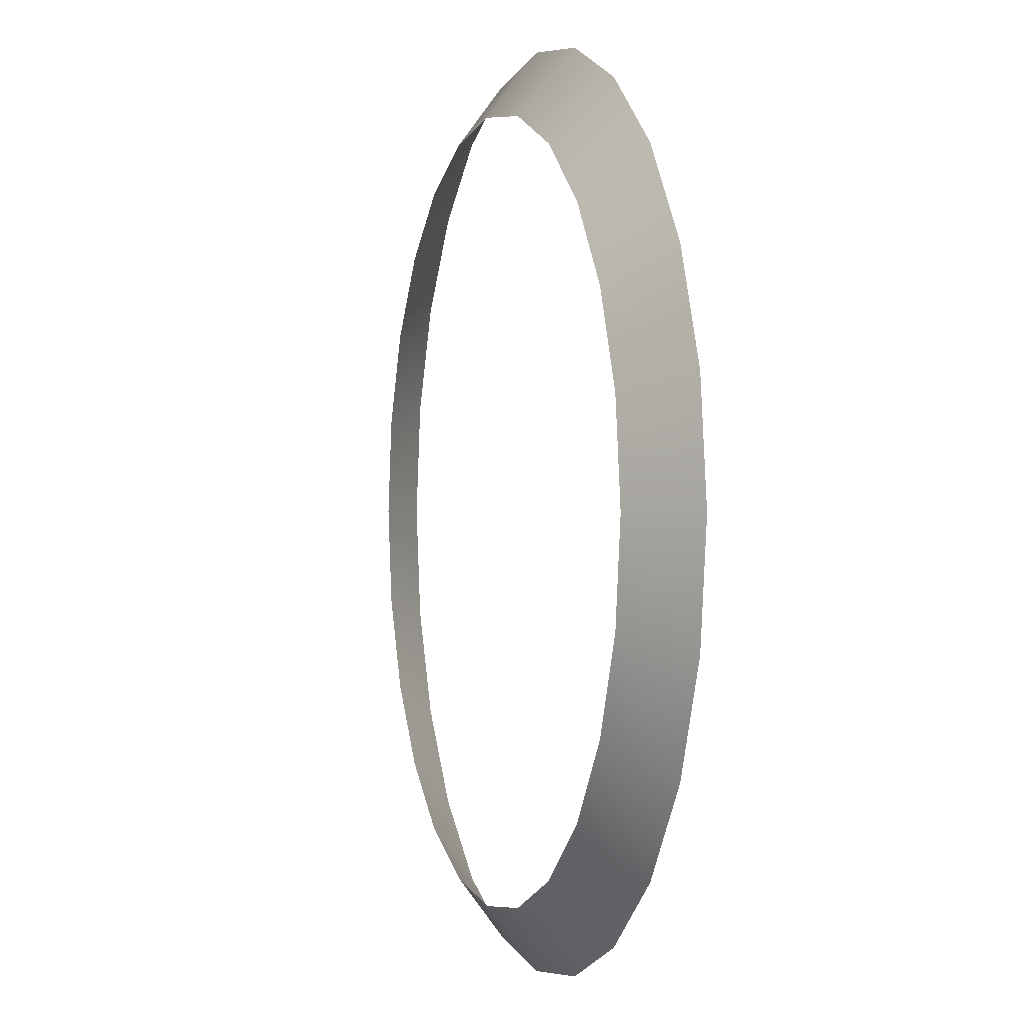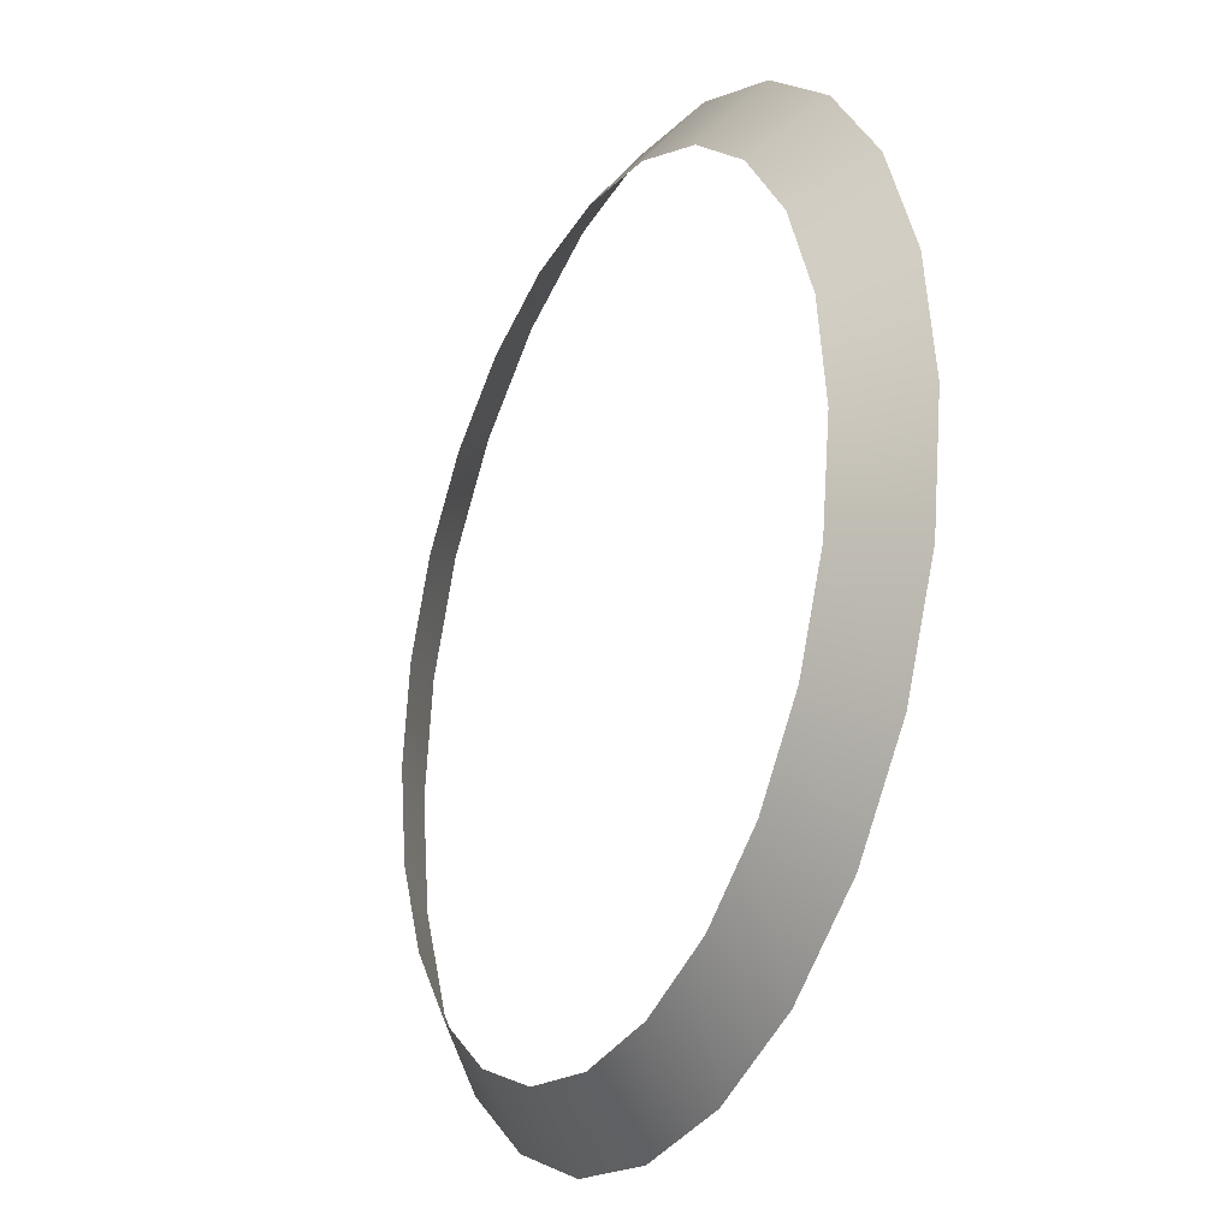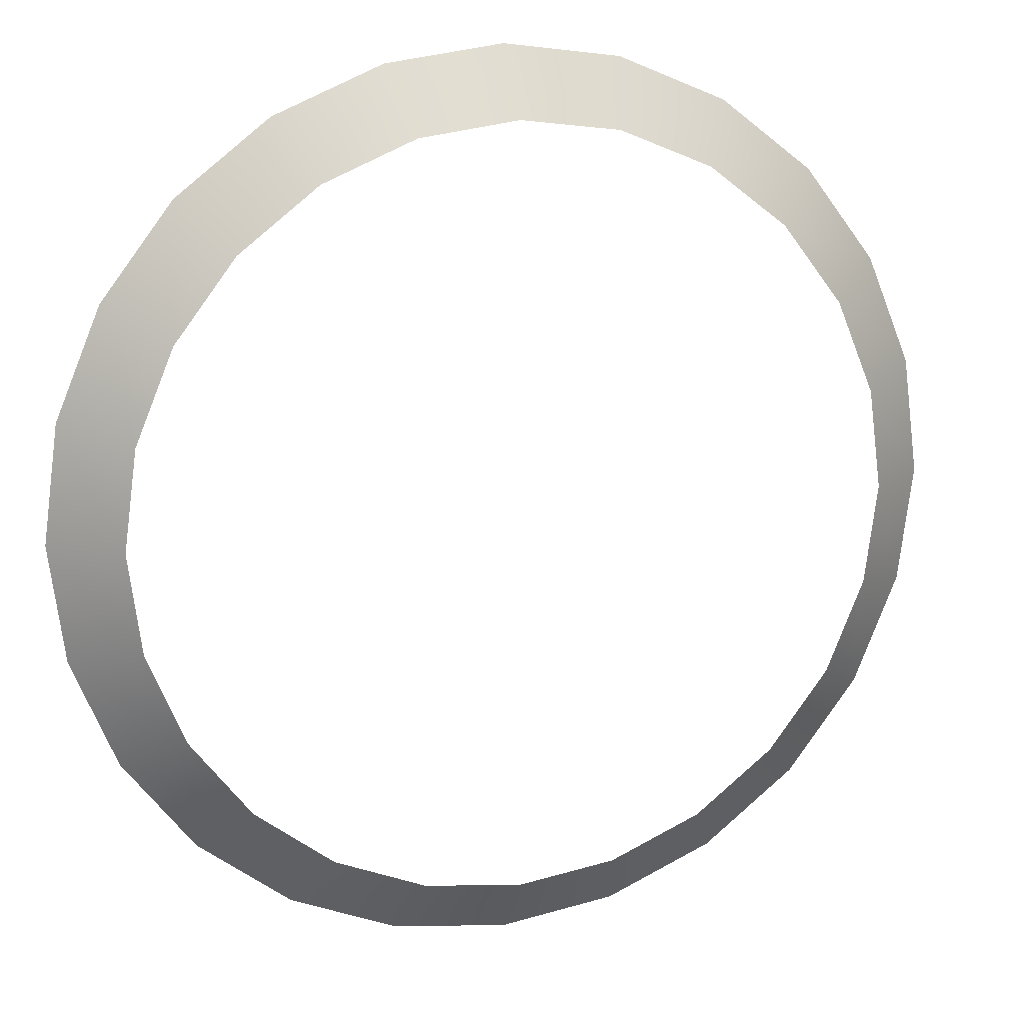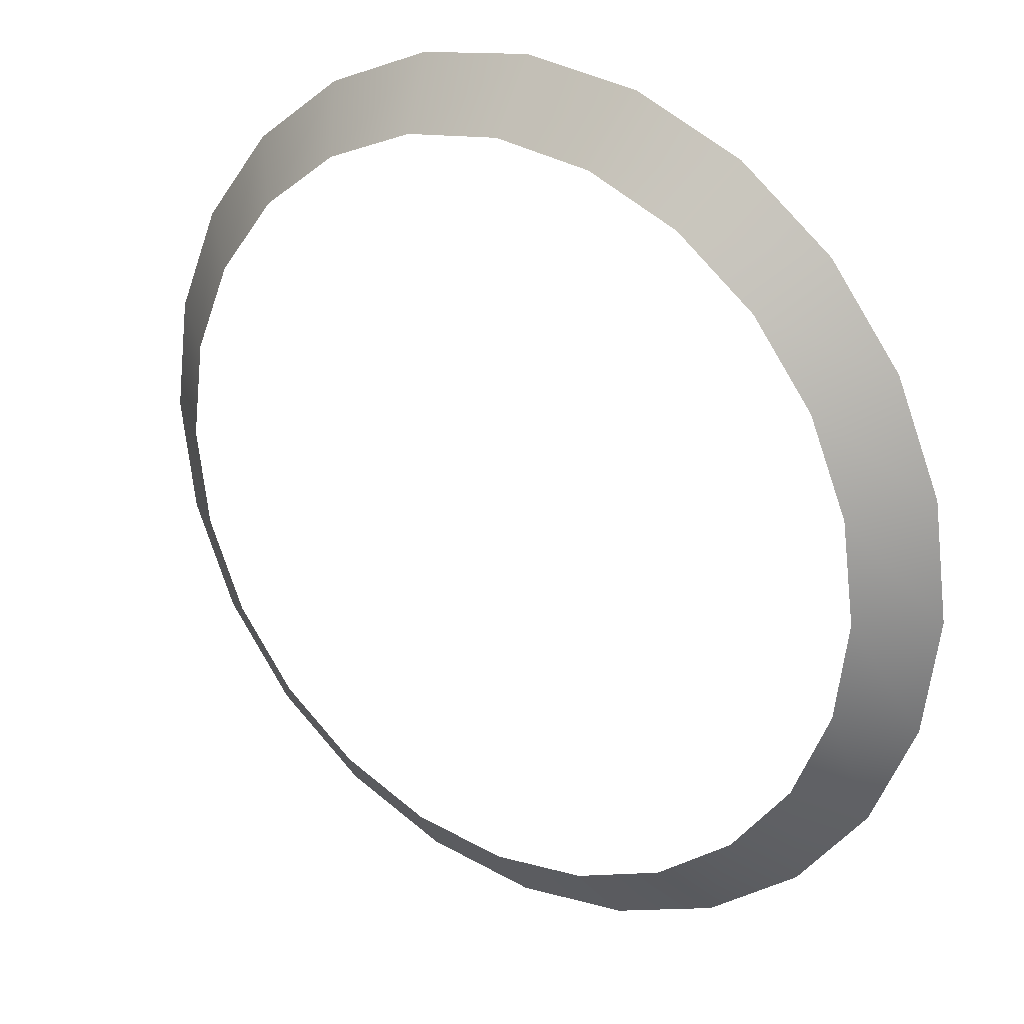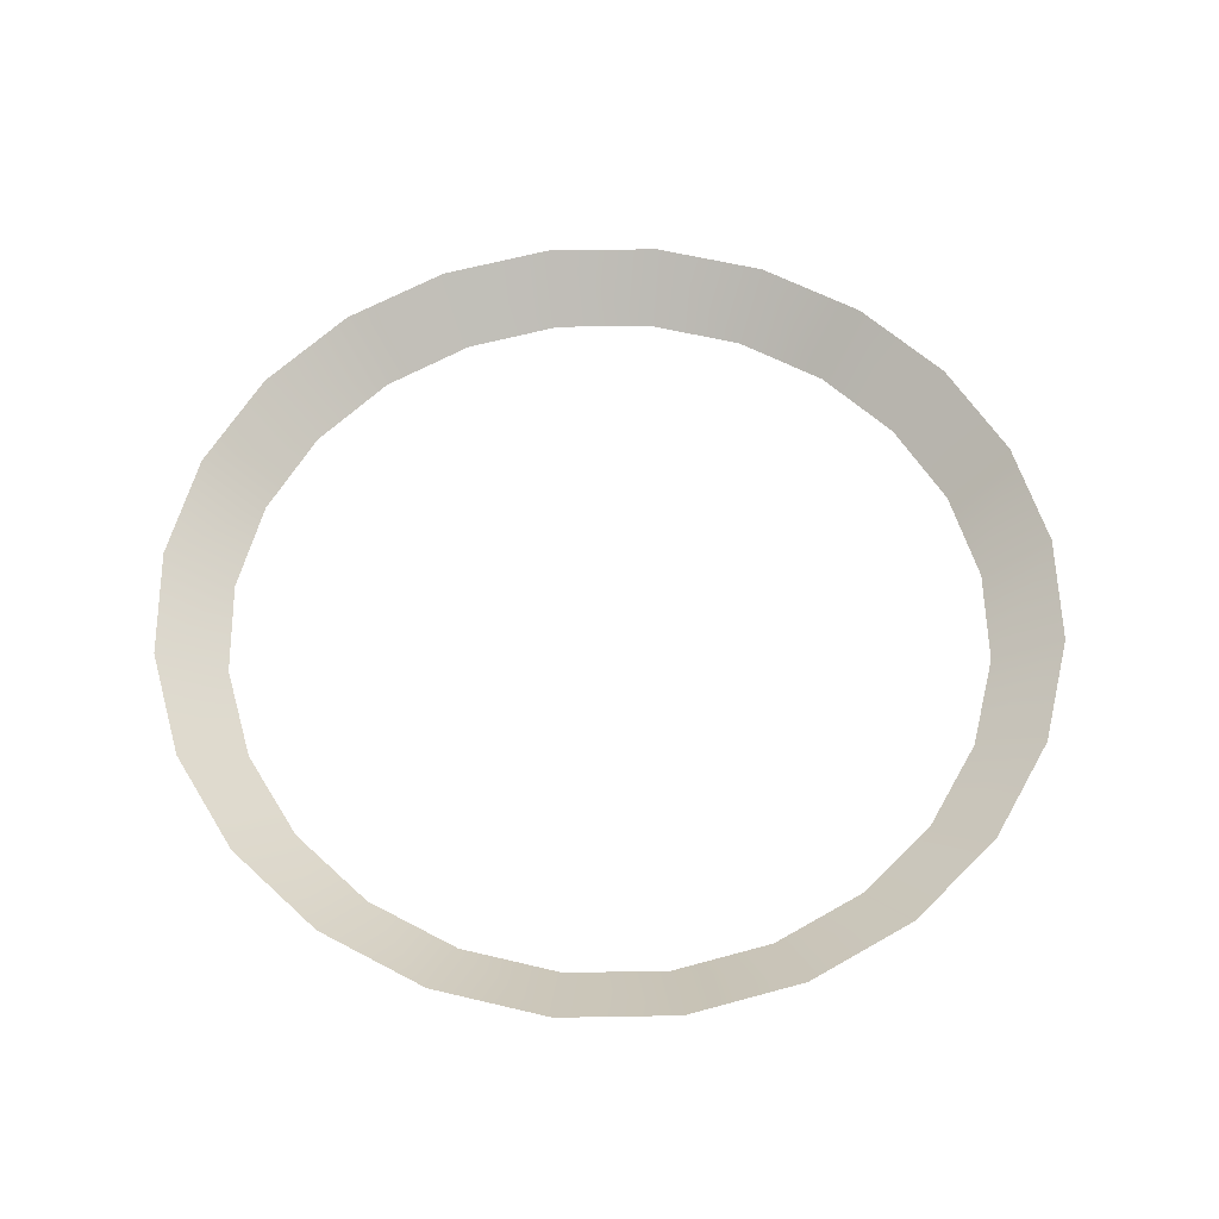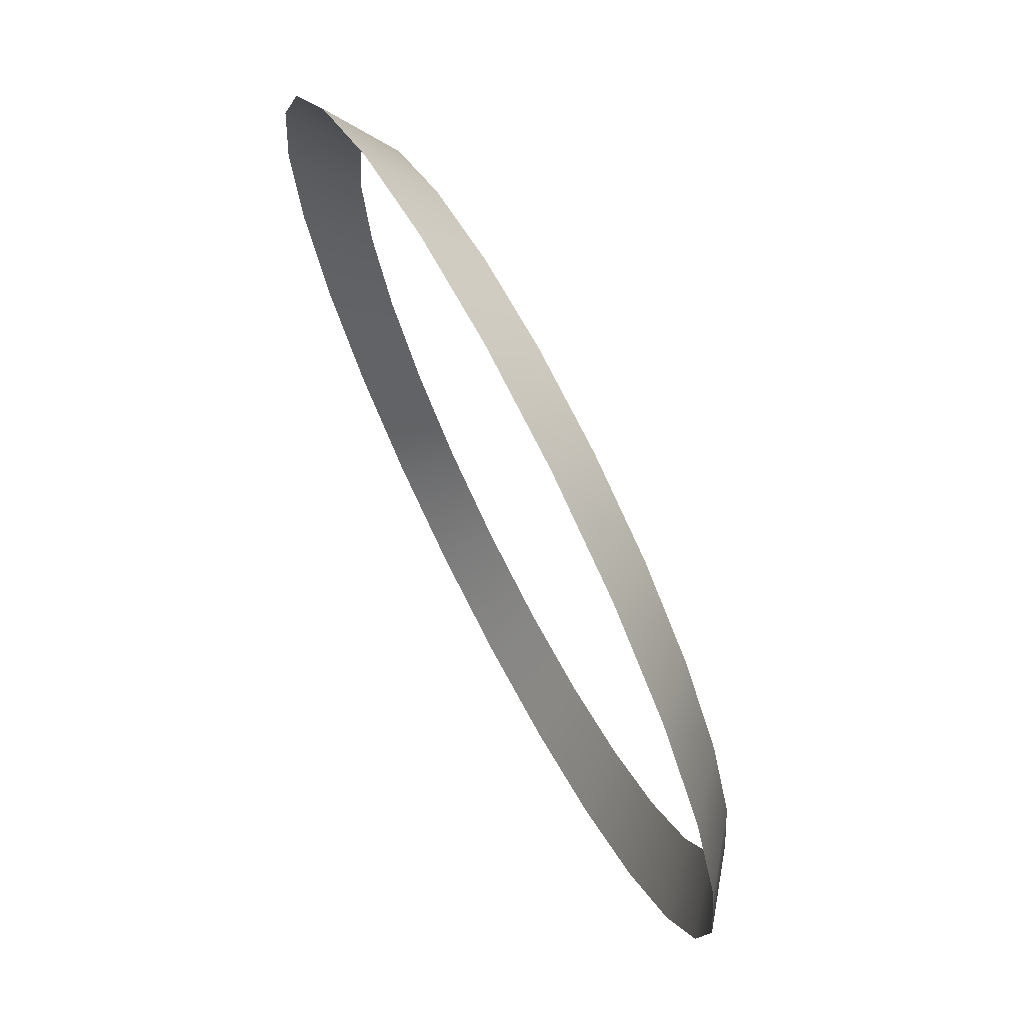
<metadata>
{"format":"obj","ext":"obj","renderer":"f3d","projection":"perspective","resolution":1024,"background":"white","views":[{"elev":0.1,"azim":72.7,"up":"+Z"},{"elev":-24.5,"azim":63.3,"up":"+Z"},{"elev":15.6,"azim":-18.5,"up":"+Z"},{"elev":25.2,"azim":34.4,"up":"+Z"},{"elev":57.9,"azim":-53.5,"up":"+Y"},{"elev":70.9,"azim":-117.4,"up":"+Z"}]}
</metadata>
<code>
v 2891 0 -774.7
v 2592 0 -1497
v 2116 0 -2116
v 1497 0 -2592
v 774.7 0 -2891
v 0.000387 0 -2993
v -774.7 0 -2891
v -1497 0 -2592
v -2116 0 -2116
v -2592 0 -1497
v -2891 0 -774.7
v -2993 0 -0.000133
v -2891 0 774.7
v -2592 0 1497
v -2116 0 2116
v -1497 0 2592
v -774.7 0 2891
v -5.9e-05 0 2993
v 774.7 0 2891
v 1497 0 2592
v 2116 0 2116
v 2592 0 1497
v 2891 0 774.7
v 2993 0 4.6e-05
v 3389 394 -908.1
v 3038 394 -1754
v 2481 394 -2481
v 1754 394 -3038
v 908.1 394 -3389
v 0.00039 394 -3509
v -908.1 394 -3389
v -1754 394 -3038
v -2481 394 -2481
v -3038 394 -1754
v -3389 394 -908.1
v -3509 394 -0.000246
v -3389 394 908.1
v -3038 394 1754
v -2481 394 2481
v -1754 394 3038
v -908.1 394 3389
v -0.000133 394 3509
v 908.1 394 3389
v 1754 394 3038
v 2481 394 2481
v 3038 394 1754
v 3389 394 908.1
v 3509 394 -3.7e-05
f 1 25 26 2
f 2 26 27 3
f 3 27 28 4
f 4 28 29 5
f 5 29 30 6
f 6 30 31 7
f 7 31 32 8
f 8 32 33 9
f 9 33 34 10
f 10 34 35 11
f 11 35 36 12
f 12 36 37 13
f 13 37 38 14
f 14 38 39 15
f 15 39 40 16
f 16 40 41 17
f 17 41 42 18
f 18 42 43 19
f 19 43 44 20
f 20 44 45 21
f 21 45 46 22
f 22 46 47 23
f 23 47 48 24
f 24 48 25 1

</code>
